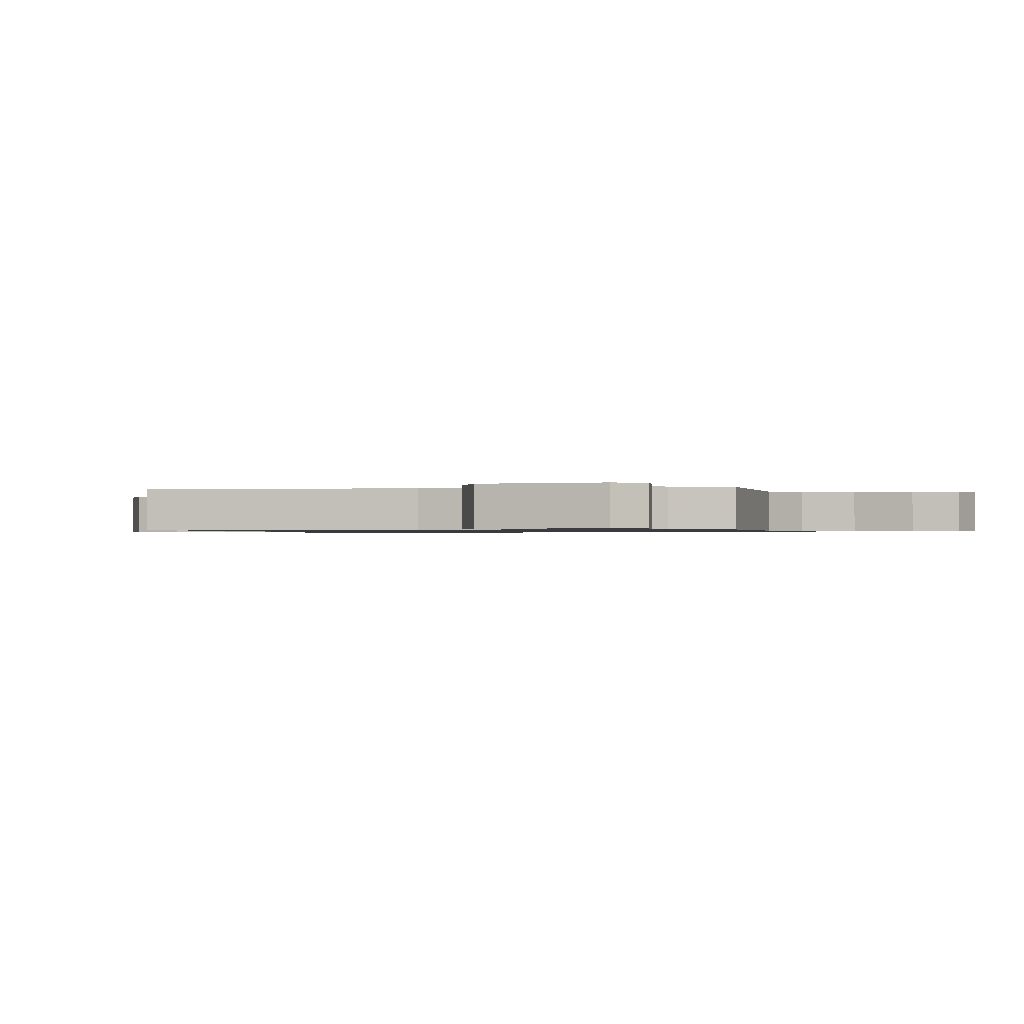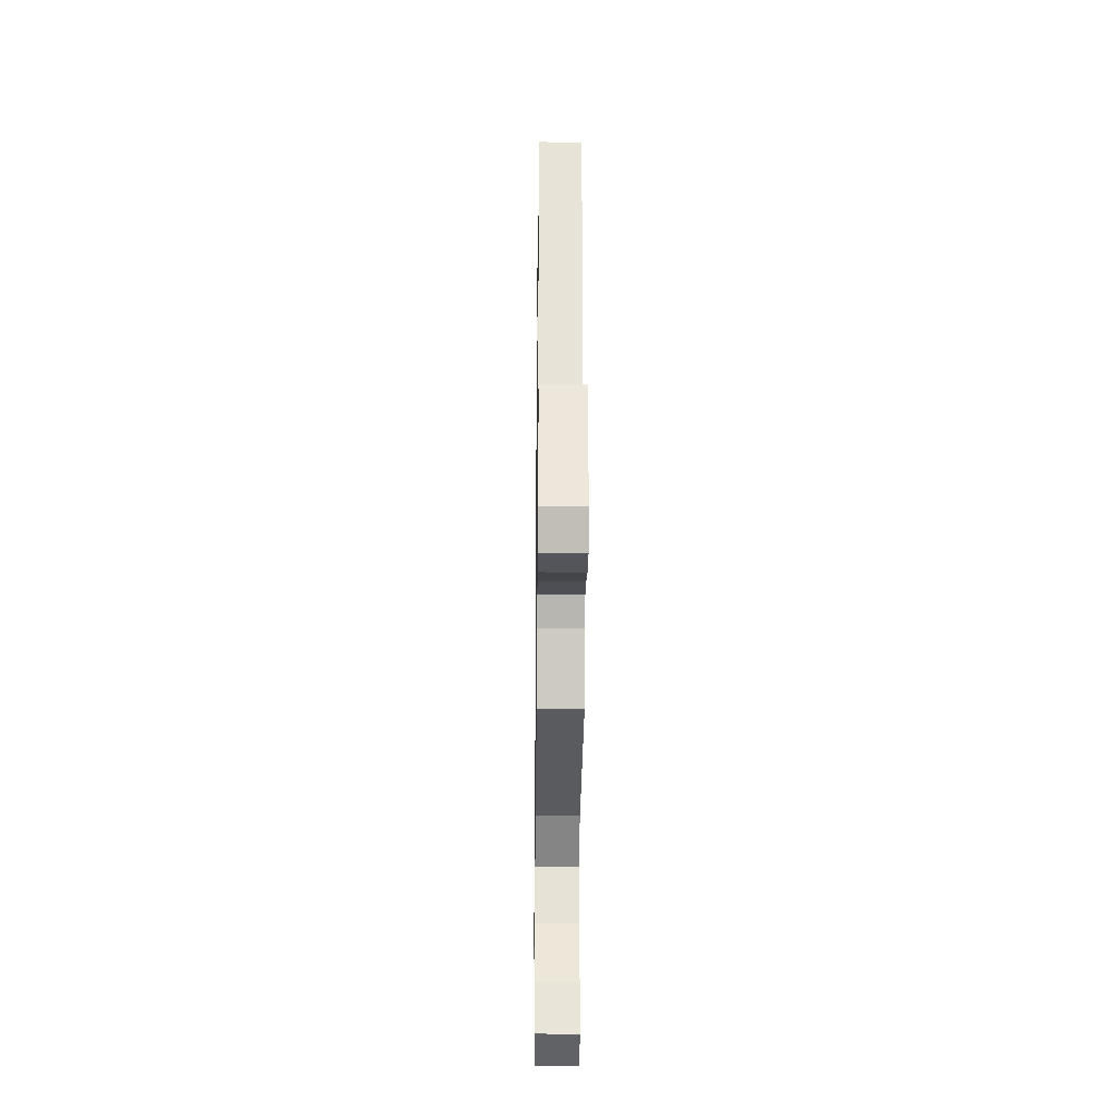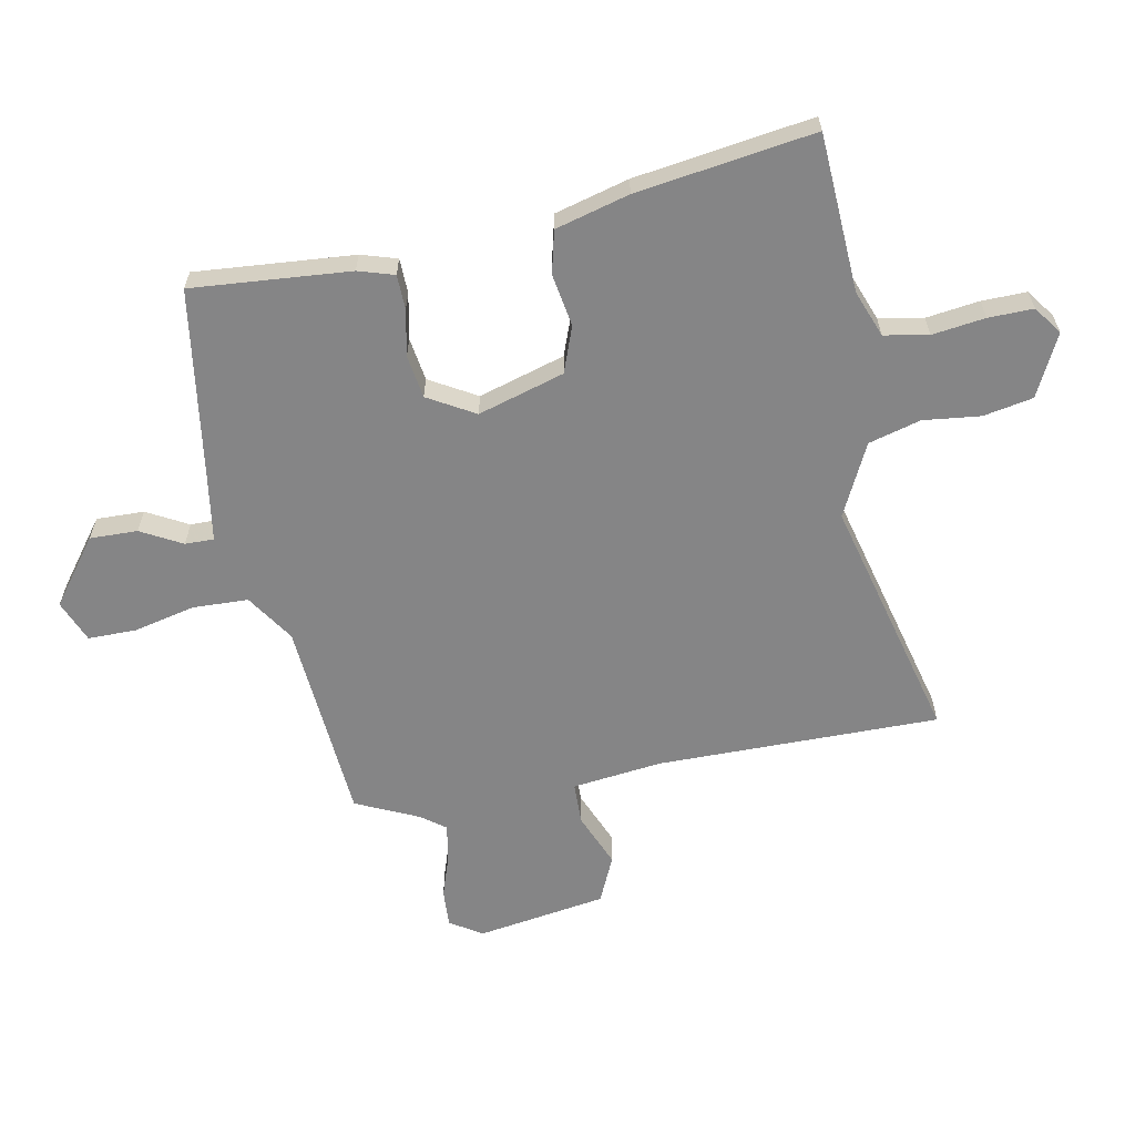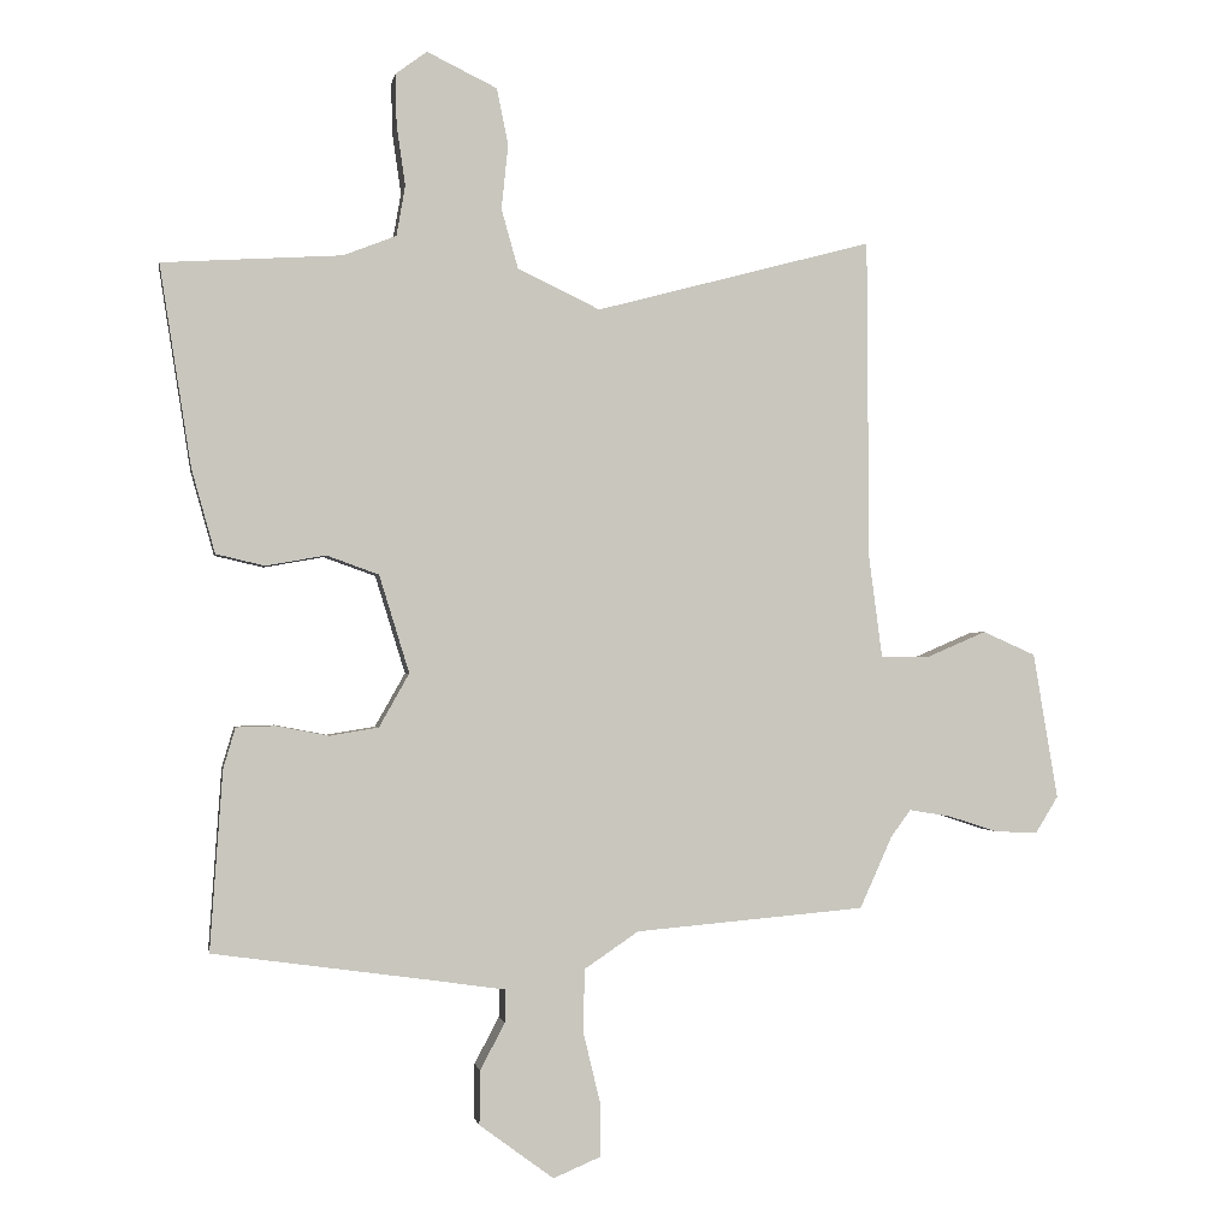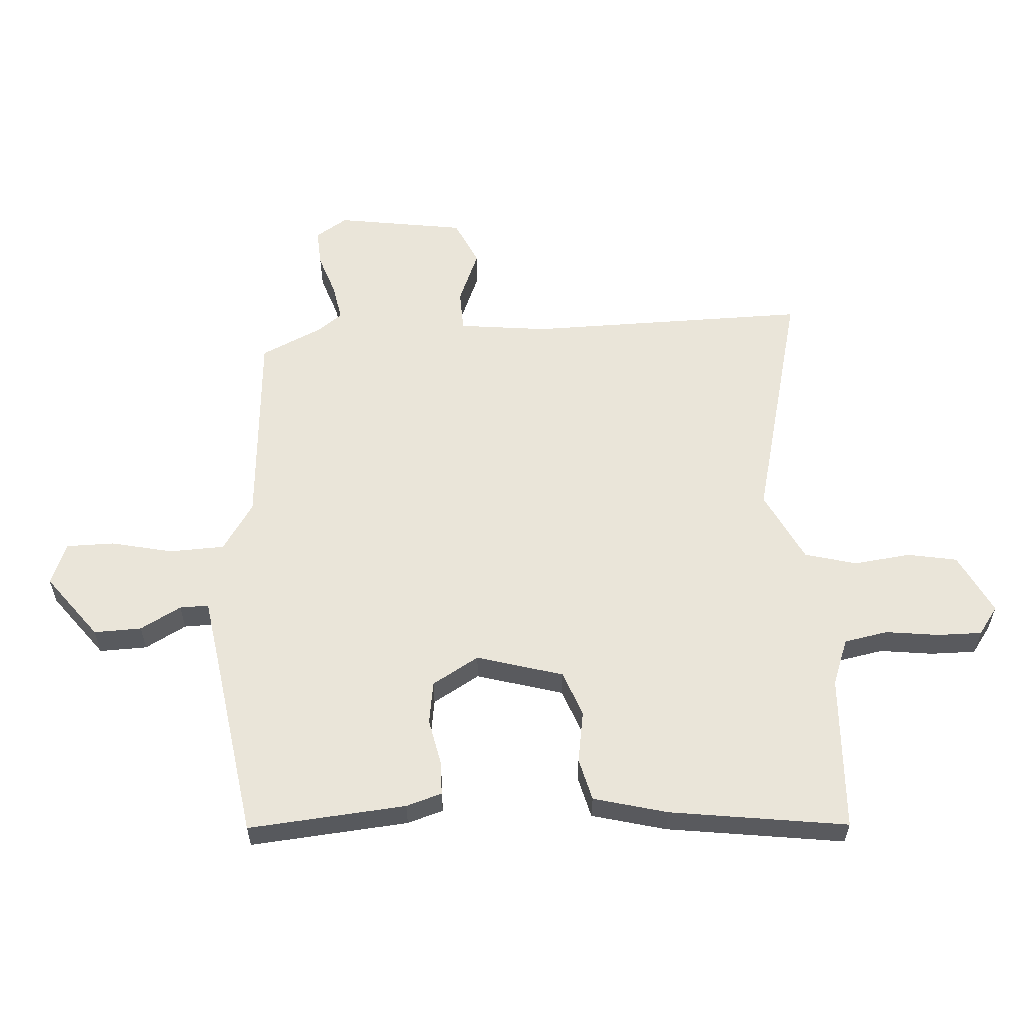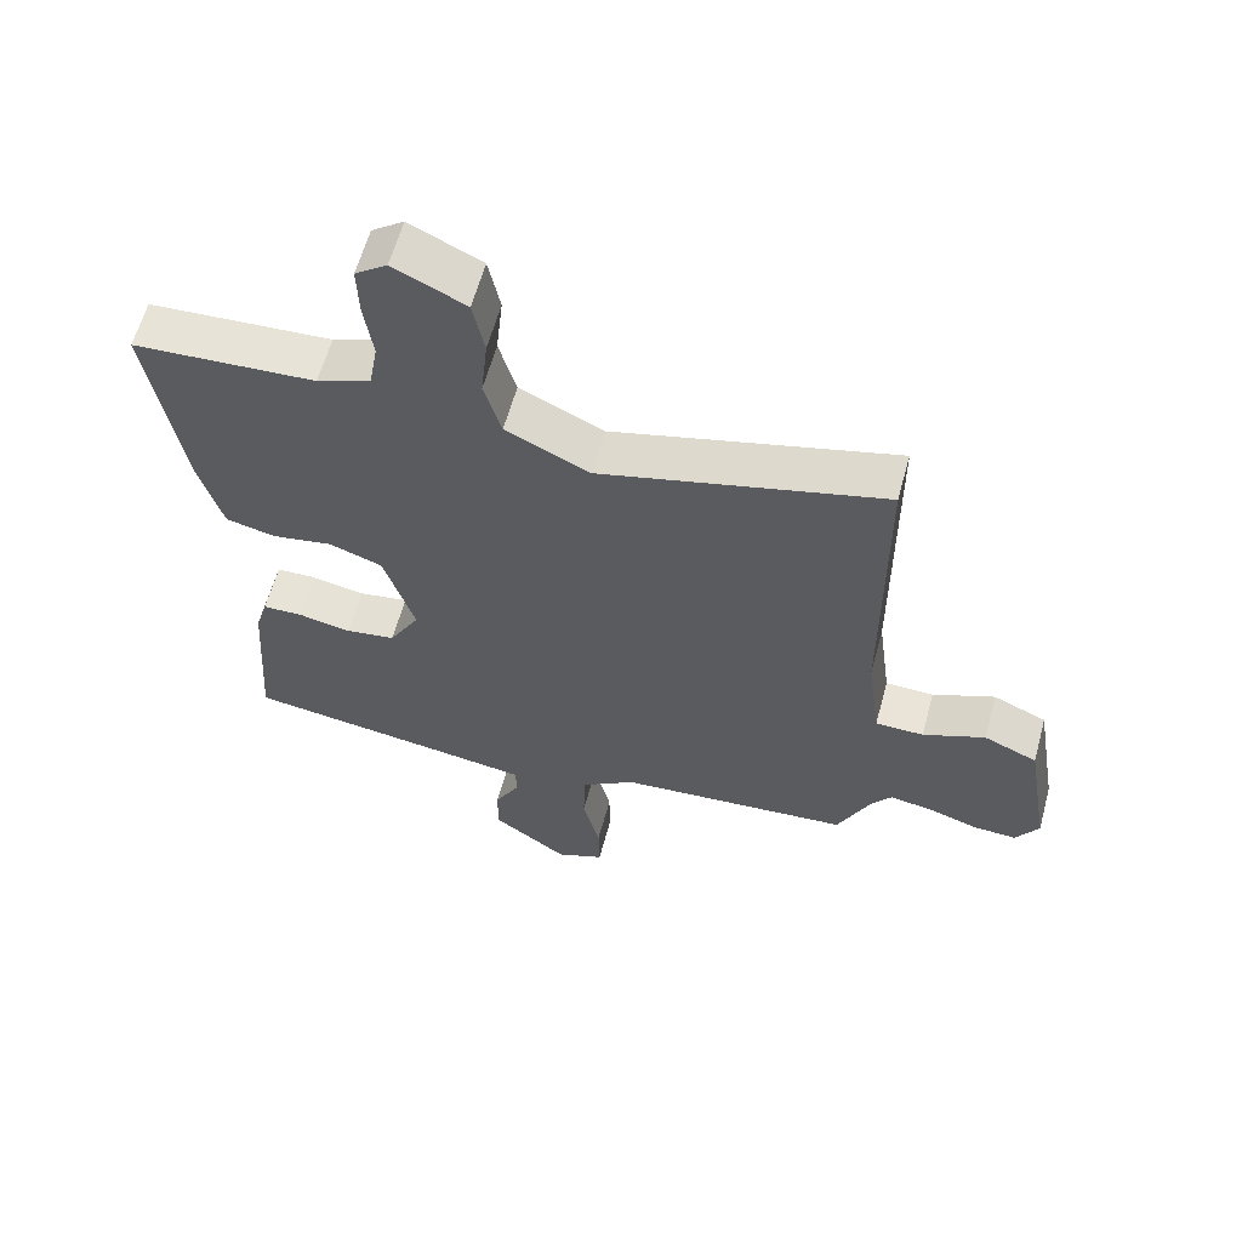
<metadata>
{"format":"obj","ext":"obj","renderer":"f3d","projection":"perspective","resolution":1024,"background":"white","views":[{"elev":-0.8,"azim":100.4,"up":"+Y"},{"elev":-27.6,"azim":89.3,"up":"+Z"},{"elev":-61.9,"azim":-79.7,"up":"+Y"},{"elev":-1.0,"azim":-9.7,"up":"+Z"},{"elev":58.2,"azim":-94.6,"up":"+Y"},{"elev":61.1,"azim":15.3,"up":"+Z"}]}
</metadata>
<code>
v -0.493 0.07 -0.497
v -0.474 0.07 -0.228
v -0.456 0.07 -0.167
v -0.397 0.07 -0.165
v -0.319 0.07 -0.18
v -0.246 0.07 -0.168
v -0.201 0.07 -0.088
v -0.246 0.07 0.058
v -0.324 0.07 0.086
v -0.413 0.07 0.07
v -0.486 0.07 0.087
v -0.521 0.07 0.212
v -0.568 0.07 0.513
v -0.3 0.07 0.53
v -0.221 0.07 0.561
v -0.208 0.07 0.636
v -0.221 0.07 0.726
v -0.223 0.07 0.802
v -0.176 0.07 0.837
v -0.071 0.07 0.786
v -0.054 0.07 0.702
v -0.064 0.07 0.605
v -0.039 0.07 0.517
v 0.084 0.07 0.458
v 0.498 0.07 0.568
v 0.501 0.07 0.089
v 0.521 0.07 -0.063
v 0.592 0.07 -0.064
v 0.683 0.07 -0.025
v 0.762 0.07 -0.06
v 0.799 0.07 -0.279
v 0.765 0.07 -0.334
v 0.701 0.07 -0.331
v 0.627 0.07 -0.307
v 0.565 0.07 -0.297
v 0.535 0.07 -0.338
v 0.487 0.07 -0.445
v 0.143 0.07 -0.475
v 0.062 0.07 -0.53
v 0.06 0.07 -0.624
v 0.085 0.07 -0.728
v 0.086 0.07 -0.81
v 0.015 0.07 -0.84
v -0.096 0.07 -0.758
v -0.095 0.07 -0.677
v -0.058 0.07 -0.607
v -0.058 0.07 -0.558
v -0.168 0.07 -0.542
v -0.493 0 -0.497
v -0.474 0 -0.228
v -0.456 0 -0.167
v -0.397 0 -0.165
v -0.319 0 -0.18
v -0.246 0 -0.168
v -0.201 0 -0.088
v -0.246 0 0.058
v -0.324 0 0.086
v -0.413 0 0.07
v -0.486 0 0.087
v -0.521 0 0.212
v -0.568 0 0.513
v -0.3 0 0.53
v -0.221 0 0.561
v -0.208 0 0.636
v -0.221 0 0.726
v -0.223 0 0.802
v -0.176 0 0.837
v -0.071 0 0.786
v -0.054 0 0.702
v -0.064 0 0.605
v -0.039 0 0.517
v 0.084 0 0.458
v 0.498 0 0.568
v 0.501 0 0.089
v 0.521 0 -0.063
v 0.592 0 -0.064
v 0.683 0 -0.025
v 0.762 0 -0.06
v 0.799 0 -0.279
v 0.765 0 -0.334
v 0.701 0 -0.331
v 0.627 0 -0.307
v 0.565 0 -0.297
v 0.535 0 -0.338
v 0.487 0 -0.445
v 0.143 0 -0.475
v 0.062 0 -0.53
v 0.06 0 -0.624
v 0.085 0 -0.728
v 0.086 0 -0.81
v 0.015 0 -0.84
v -0.096 0 -0.758
v -0.095 0 -0.677
v -0.058 0 -0.607
v -0.058 0 -0.558
v -0.168 0 -0.542
f 44 45 46
f 43 44 46
f 42 43 46
f 41 42 46
f 40 41 46
f 39 40 46 47
f 38 39 47 48
f 36 37 38
f 1 2 3
f 48 1 3
f 38 48 3
f 36 38 3
f 35 36 3
f 32 33 34
f 31 32 34
f 30 31 34
f 29 30 34
f 28 29 34
f 27 28 34 35
f 24 25 26
f 23 24 26 27
f 20 21 22
f 19 20 22
f 18 19 22
f 17 18 22
f 16 17 22
f 15 16 22 23
f 23 27 35
f 15 23 35
f 14 15 35
f 12 13 14
f 11 12 14
f 10 11 14
f 9 10 14
f 3 4 5
f 35 3 5
f 35 5 6
f 8 9 14
f 7 8 14 35
f 6 7 35
f 94 93 92
f 94 92 91
f 94 91 90
f 94 90 89
f 94 89 88
f 95 94 88 87
f 96 95 87 86
f 86 85 84
f 51 50 49
f 51 49 96
f 51 96 86
f 51 86 84
f 51 84 83
f 82 81 80
f 82 80 79
f 82 79 78
f 82 78 77
f 82 77 76
f 83 82 76 75
f 74 73 72
f 75 74 72 71
f 70 69 68
f 70 68 67
f 70 67 66
f 70 66 65
f 70 65 64
f 71 70 64 63
f 83 75 71
f 83 71 63
f 83 63 62
f 62 61 60
f 62 60 59
f 62 59 58
f 62 58 57
f 53 52 51
f 53 51 83
f 54 53 83
f 62 57 56
f 83 62 56 55
f 83 55 54
f 1 49 50 2
f 2 50 51 3
f 3 51 52 4
f 4 52 53 5
f 5 53 54 6
f 6 54 55 7
f 7 55 56 8
f 8 56 57 9
f 9 57 58 10
f 10 58 59 11
f 11 59 60 12
f 12 60 61 13
f 13 61 62 14
f 14 62 63 15
f 15 63 64 16
f 16 64 65 17
f 17 65 66 18
f 18 66 67 19
f 19 67 68 20
f 20 68 69 21
f 21 69 70 22
f 22 70 71 23
f 23 71 72 24
f 24 72 73 25
f 25 73 74 26
f 26 74 75 27
f 27 75 76 28
f 28 76 77 29
f 29 77 78 30
f 30 78 79 31
f 31 79 80 32
f 32 80 81 33
f 33 81 82 34
f 34 82 83 35
f 35 83 84 36
f 36 84 85 37
f 37 85 86 38
f 38 86 87 39
f 39 87 88 40
f 40 88 89 41
f 41 89 90 42
f 42 90 91 43
f 43 91 92 44
f 44 92 93 45
f 45 93 94 46
f 46 94 95 47
f 47 95 96 48
f 48 96 49 1

</code>
